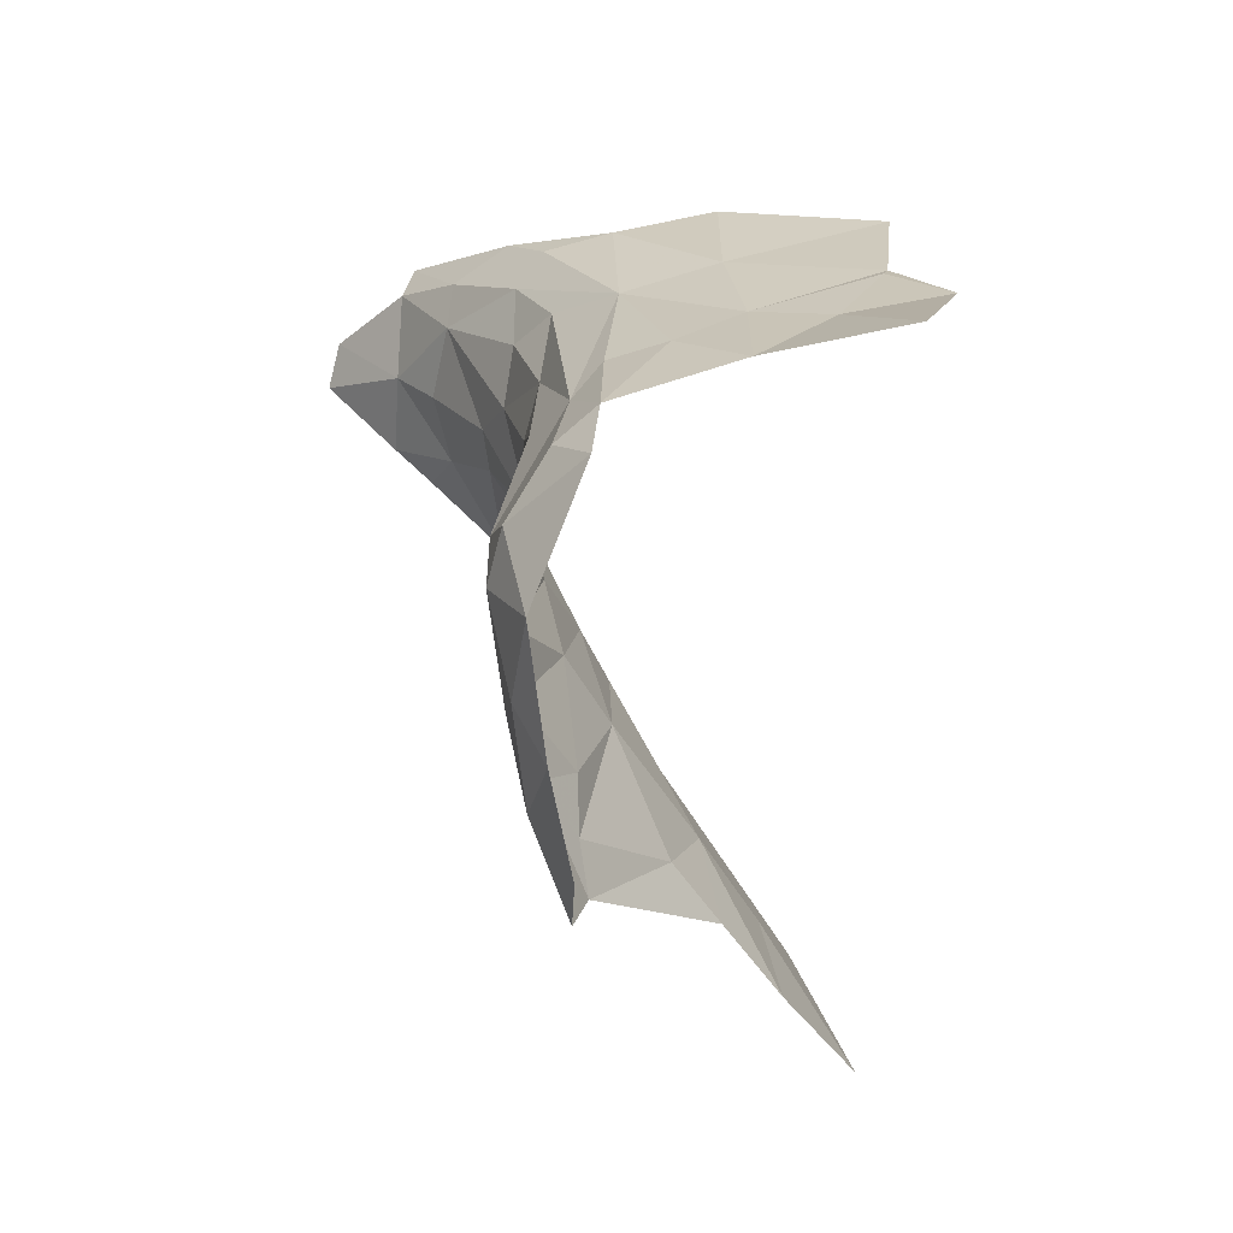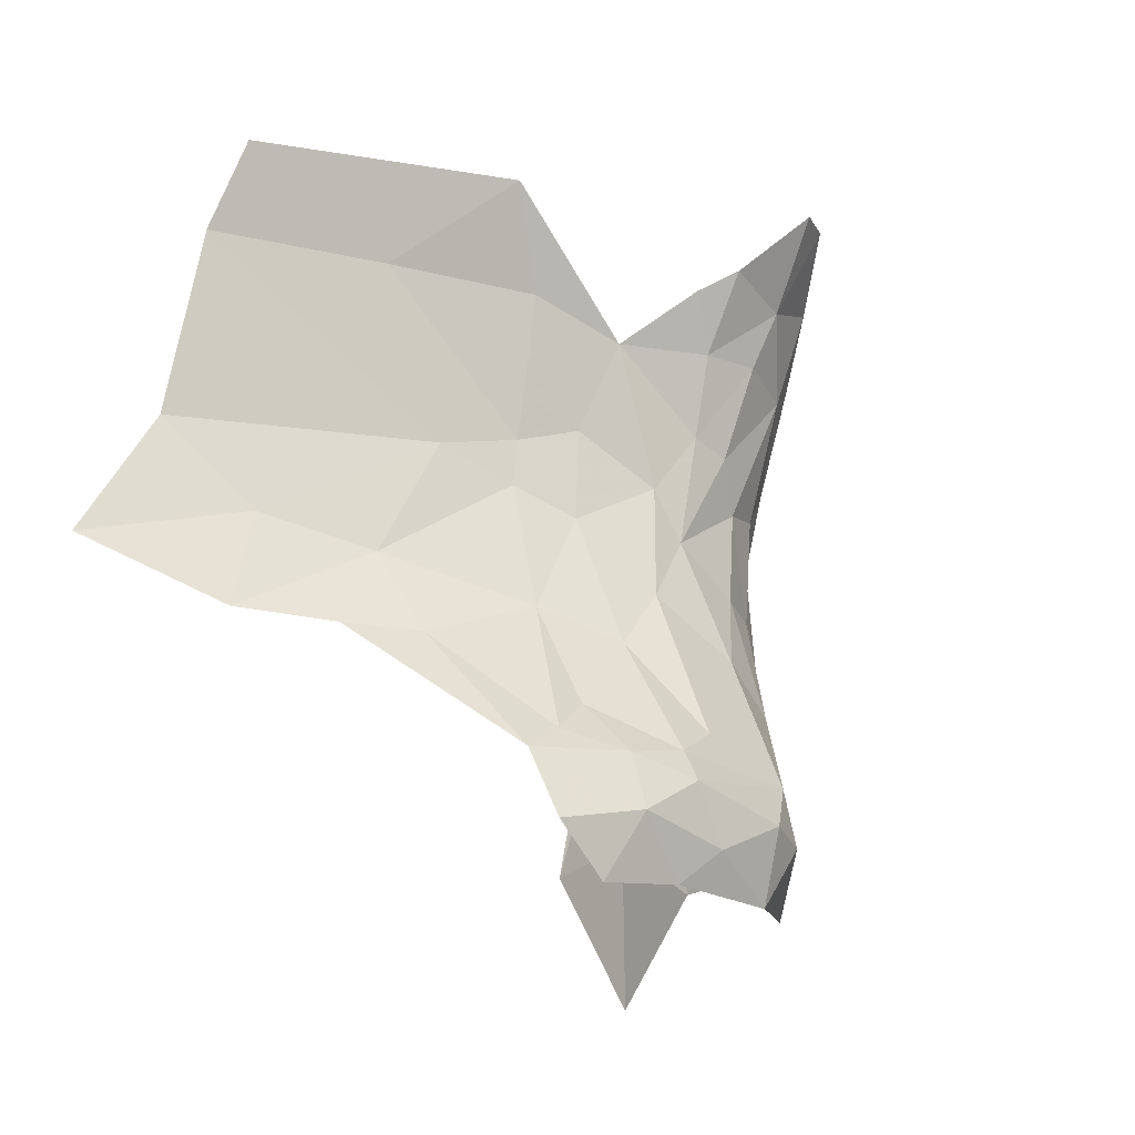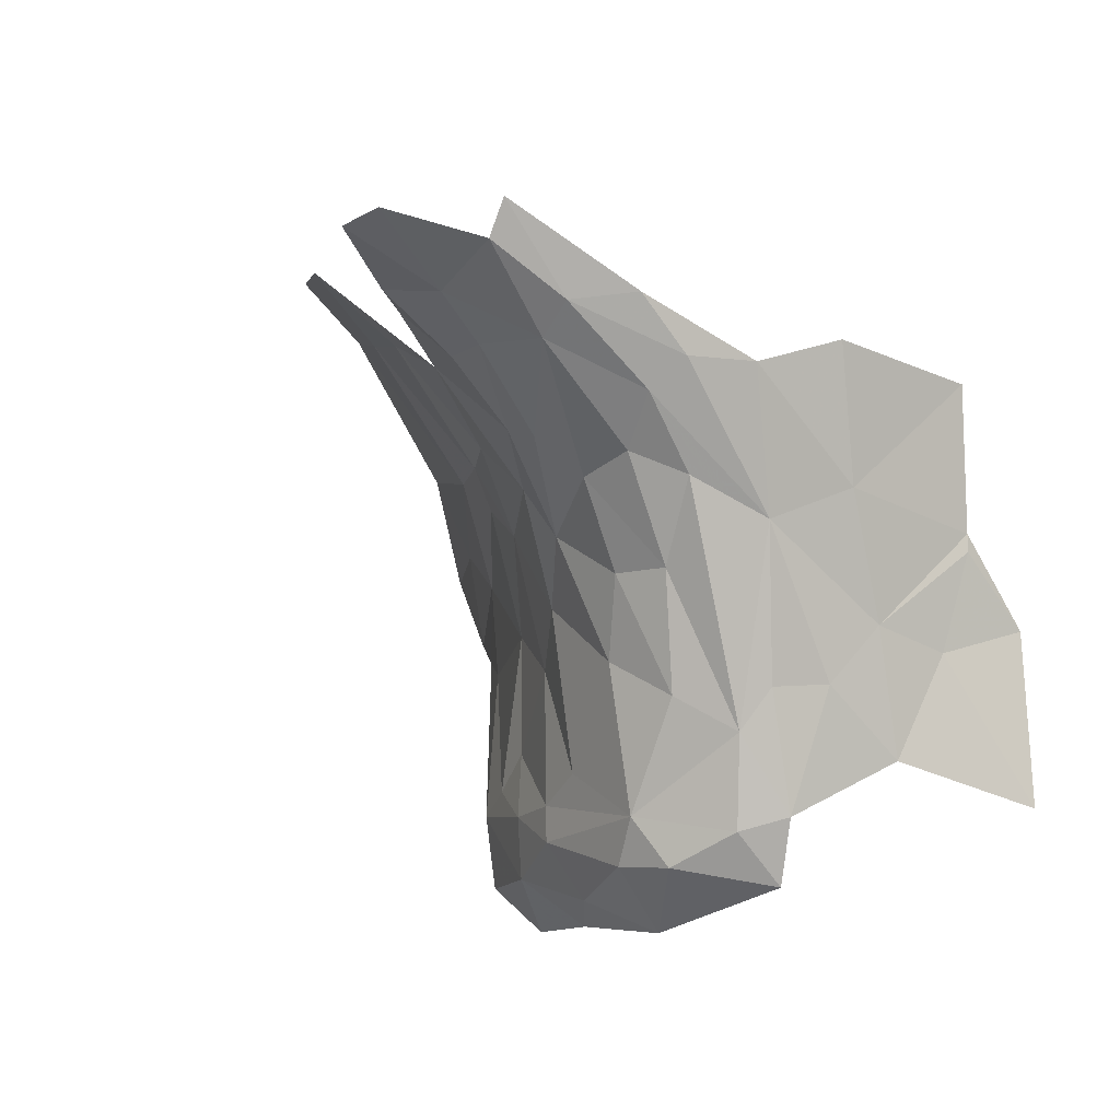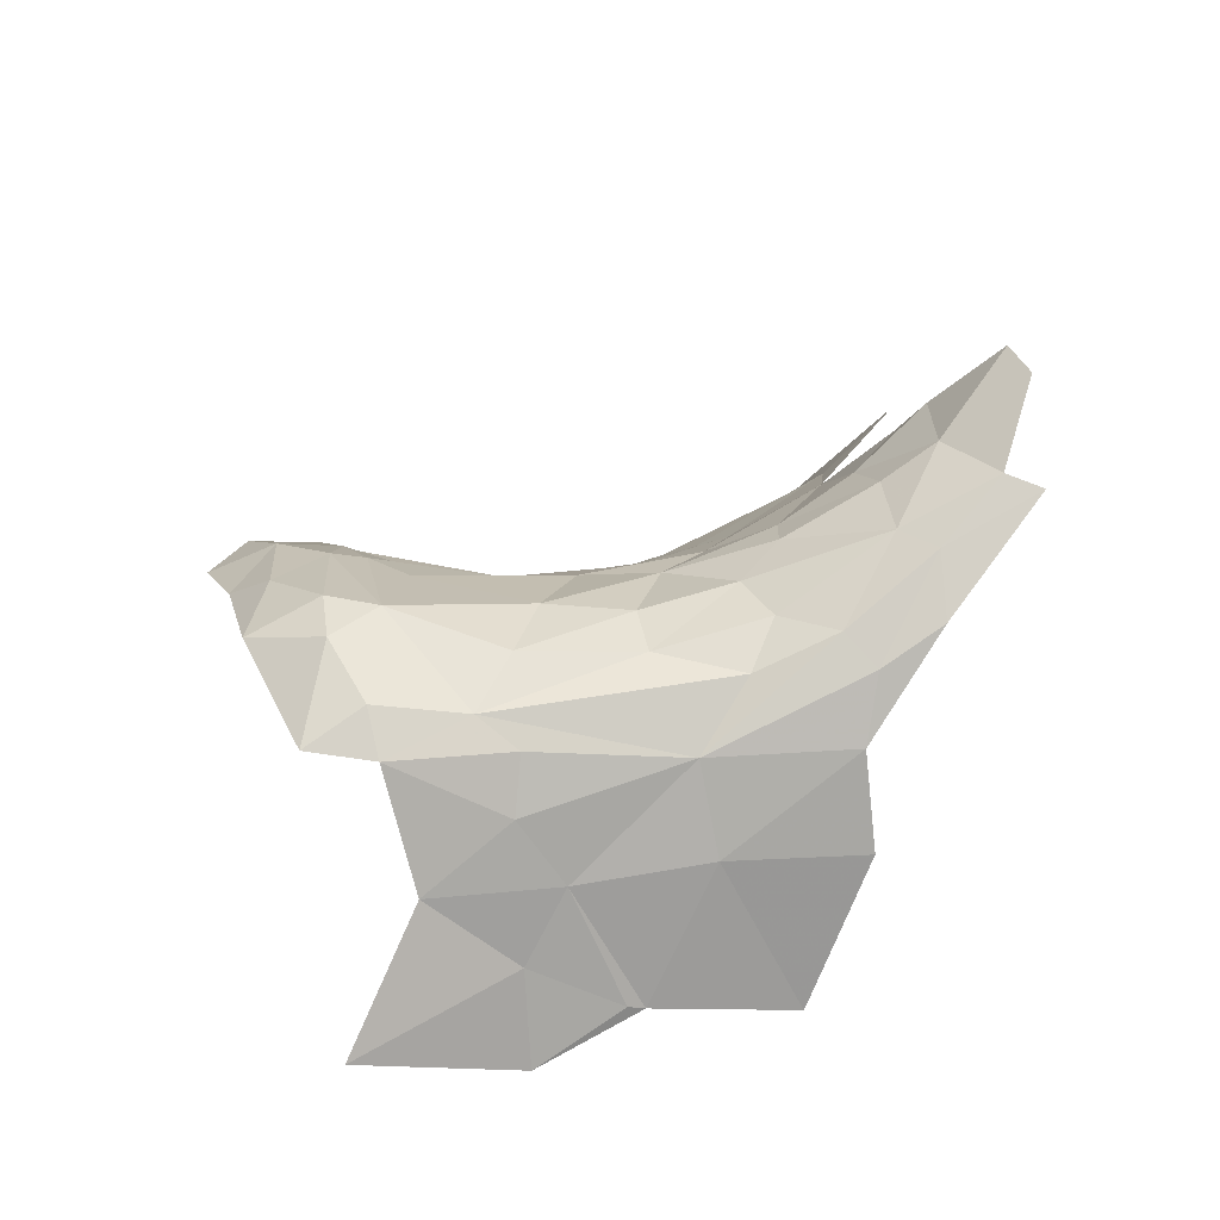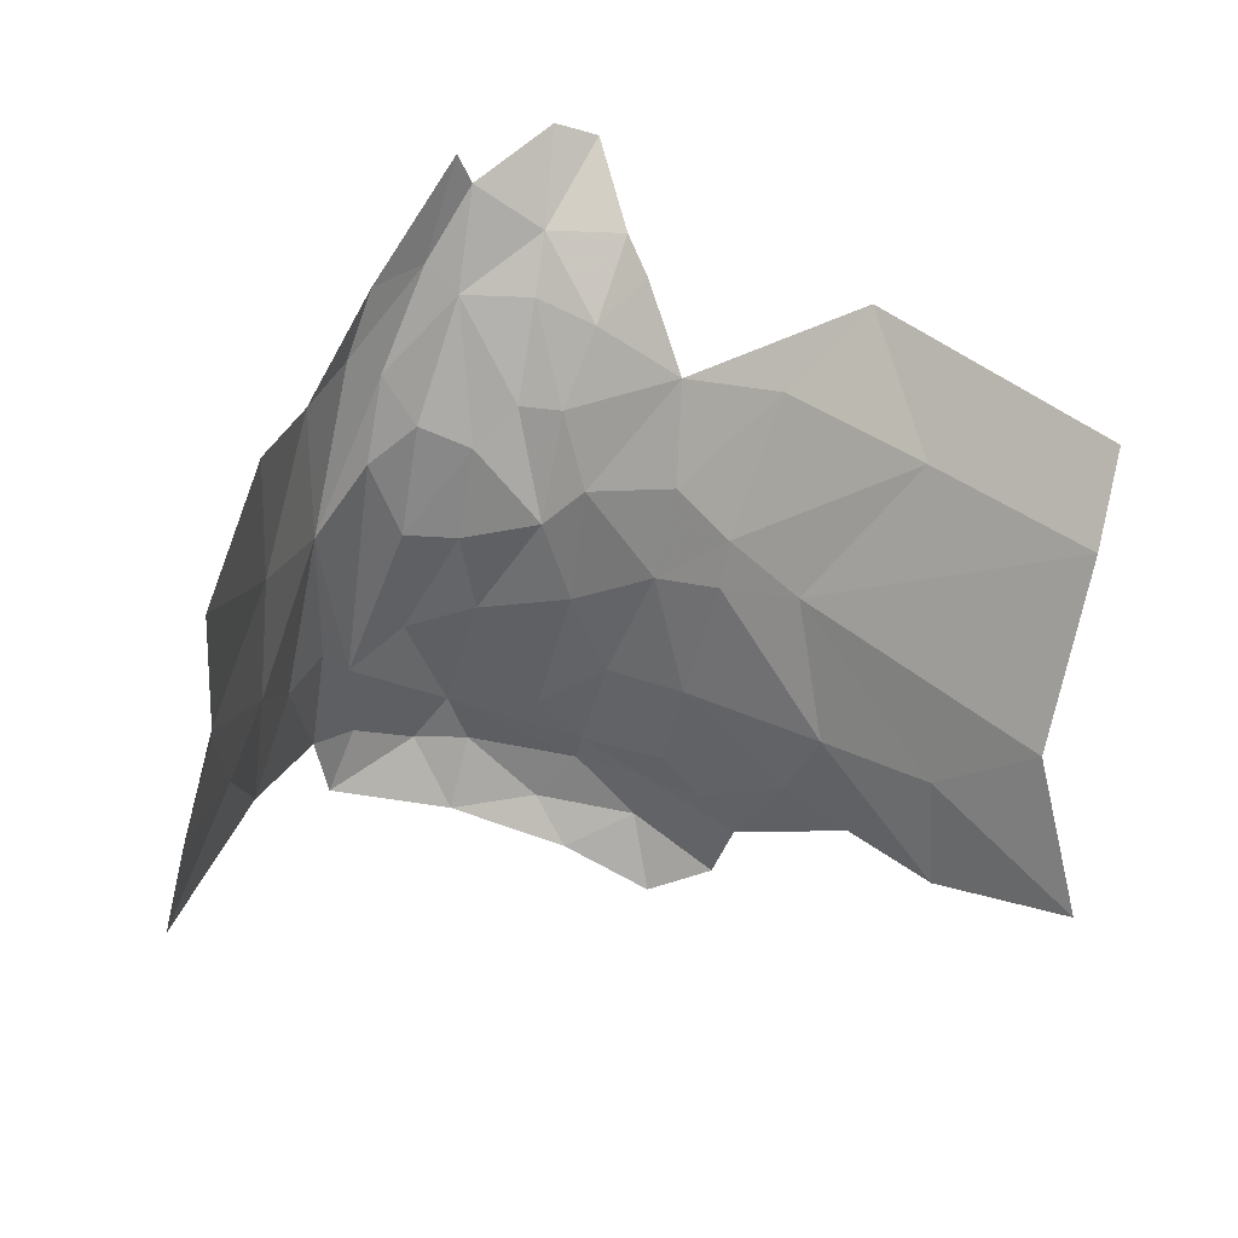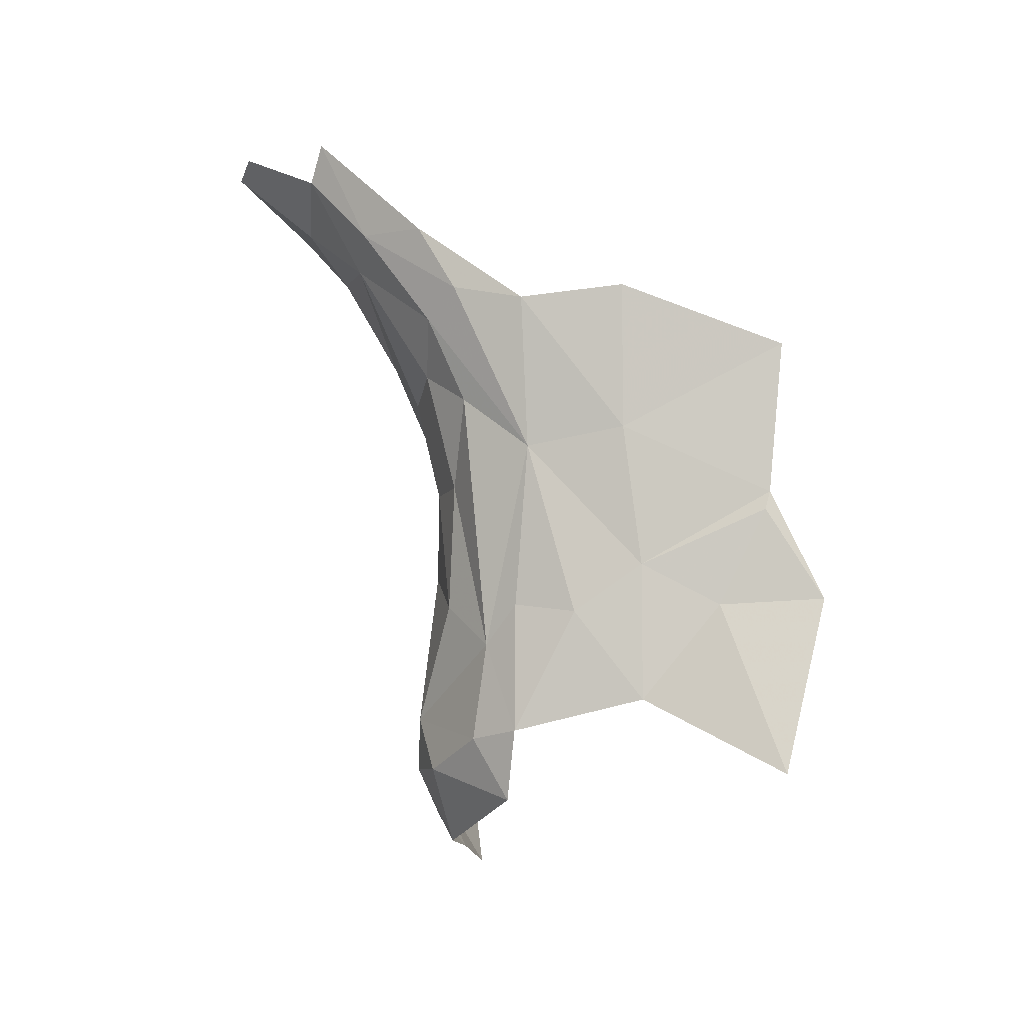
<metadata>
{"format":"obj","ext":"obj","renderer":"f3d","projection":"perspective","resolution":1024,"background":"white","views":[{"elev":-55.2,"azim":-98.7,"up":"+Z"},{"elev":-41.9,"azim":118.1,"up":"+Z"},{"elev":13.5,"azim":-140.7,"up":"+Z"},{"elev":34.6,"azim":-87.6,"up":"+Y"},{"elev":-52.1,"azim":4.9,"up":"+Y"},{"elev":4.9,"azim":-101.3,"up":"+Z"}]}
</metadata>
<code>
v -2.42 0.8222 1.568
v -2.446 0.8583 1.517
v -2.388 0.8157 1.52
v -2.736 0.745 2.006
v -2.777 0.5995 1.951
v -2.755 0.7479 1.873
v -2.59 0.898 1.711
v -2.664 0.8995 1.693
v -2.637 0.9242 1.578
v -2.73 0.8879 1.574
v -2.72 0.8731 1.663
v -2.766 0.8548 1.587
v -2.49 1.013 2.057
v -2.475 1.074 2.134
v -2.552 1.019 2.108
v -2.676 0.918 1.536
v -2.76 0.8605 1.52
v -2.647 0.8934 1.457
v -2.082 0.5696 1.76
v -2.279 0.7466 1.812
v -2.174 0.6182 1.694
v -2.806 0.7408 1.62
v -2.767 0.7976 1.7
v -2.177 0.6001 1.589
v -2.268 0.6901 1.689
v -2.248 0.6682 1.597
v -2.029 0.6376 1.922
v -2.457 0.867 1.457
v -2.356 0.8025 1.482
v -2.511 0.8933 1.516
v -2.557 0.8935 1.468
v -2.411 0.8213 1.79
v -2.494 0.8645 1.739
v -2.467 0.842 1.667
v -2.384 0.8388 1.877
v -2.47 0.8775 1.853
v -2.573 0.973 2.019
v -2.622 0.9136 1.916
v -2.573 0.9152 1.885
v -2.707 0.8366 1.995
v -2.721 0.8332 1.853
v -2.596 0.8976 1.796
v -2.649 0.8913 1.808
v -2.371 0.891 1.962
v -2.485 0.9179 1.919
v -2.622 0.9235 1.526
v -2.542 0.8925 1.591
v -2.397 0.9672 2.026
v -2.448 0.9521 1.987
v -2.779 0.7355 1.744
v -2.807 0.6669 1.708
v -2.888 0.626 1.561
v -2.393 0.7889 1.677
v -2.304 0.7229 1.606
v -2.338 0.7965 1.845
v -2.674 0.8957 2.004
v -2.645 0.9257 2.061
v -2.6 0.9723 2.055
v -2.561 1.01 2.144
v -2.062 0.5079 1.626
v -2.738 0.8483 1.703
v -2.67 0.8854 1.896
v -2.648 0.9169 1.973
v -2.531 0.8601 1.425
v -2.35 0.7854 1.8
v -2.515 0.8833 1.815
v -2.503 0.9775 2.007
v -2.413 1.006 2.051
v -2.527 0.9299 1.92
v -2.197 0.8742 2.037
v -2.161 0.7521 1.945
v -2.004 0.6941 1.992
v -2.28 0.8474 1.968
v -2.799 0.6167 1.812
v -2.837 0.5749 1.714
v -2.434 1.079 2.116
v -2.503 0.8838 1.548
v -2.382 0.8196 1.416
v -2.449 0.8269 1.388
v -2.803 0.6222 1.796
f 1 2 3
f 4 5 6
f 7 8 9
f 10 11 12
f 13 14 15
f 16 17 18
f 19 20 21
f 22 12 23
f 24 25 26
f 20 19 27
f 2 28 29
f 30 31 28
f 32 33 34
f 32 35 36
f 37 38 39
f 40 6 41
f 42 39 43
f 36 44 45
f 30 46 31
f 47 7 9
f 44 48 49
f 50 22 23
f 51 52 22
f 25 53 54
f 55 35 32
f 56 40 41
f 17 10 12
f 56 57 40
f 58 59 57
f 3 54 53
f 19 21 60
f 61 23 12
f 62 63 41
f 64 28 31
f 53 32 34
f 53 65 32
f 11 62 41
f 43 39 38
f 33 7 47
f 66 39 42
f 67 13 37
f 49 48 68
f 39 69 37
f 39 66 69
f 70 71 72
f 73 55 71
f 73 35 55
f 8 11 9
f 43 62 11
f 74 6 5
f 75 52 51
f 55 20 71
f 65 53 25
f 37 63 38
f 58 57 56
f 10 9 11
f 46 30 9
f 68 13 49
f 68 76 13
f 18 31 46
f 18 64 31
f 16 46 9
f 16 18 46
f 49 45 44
f 69 66 45
f 41 23 61
f 41 50 23
f 53 1 3
f 53 34 1
f 47 34 33
f 77 1 34
f 25 20 65
f 25 21 20
f 15 37 13
f 58 63 37
f 38 62 43
f 38 63 62
f 33 66 7
f 36 45 66
f 50 6 74
f 50 41 6
f 44 35 73
f 44 36 35
f 14 13 76
f 55 65 20
f 55 32 65
f 24 21 25
f 24 60 21
f 78 28 79
f 78 29 28
f 43 8 42
f 43 11 8
f 36 33 32
f 36 66 33
f 67 69 45
f 67 37 69
f 27 71 20
f 27 72 71
f 26 54 29
f 26 25 54
f 77 47 9
f 77 34 47
f 49 67 45
f 49 13 67
f 70 73 71
f 70 44 73
f 4 6 40
f 50 51 22
f 50 80 51
f 64 79 28
f 63 56 41
f 63 58 56
f 11 61 12
f 11 41 61
f 7 42 8
f 7 66 42
f 15 58 37
f 15 59 58
f 2 30 28
f 77 9 30
f 77 2 1
f 77 30 2
f 80 50 74
f 75 80 74
f 75 51 80
f 16 10 17
f 16 9 10
f 29 3 2
f 29 54 3

</code>
